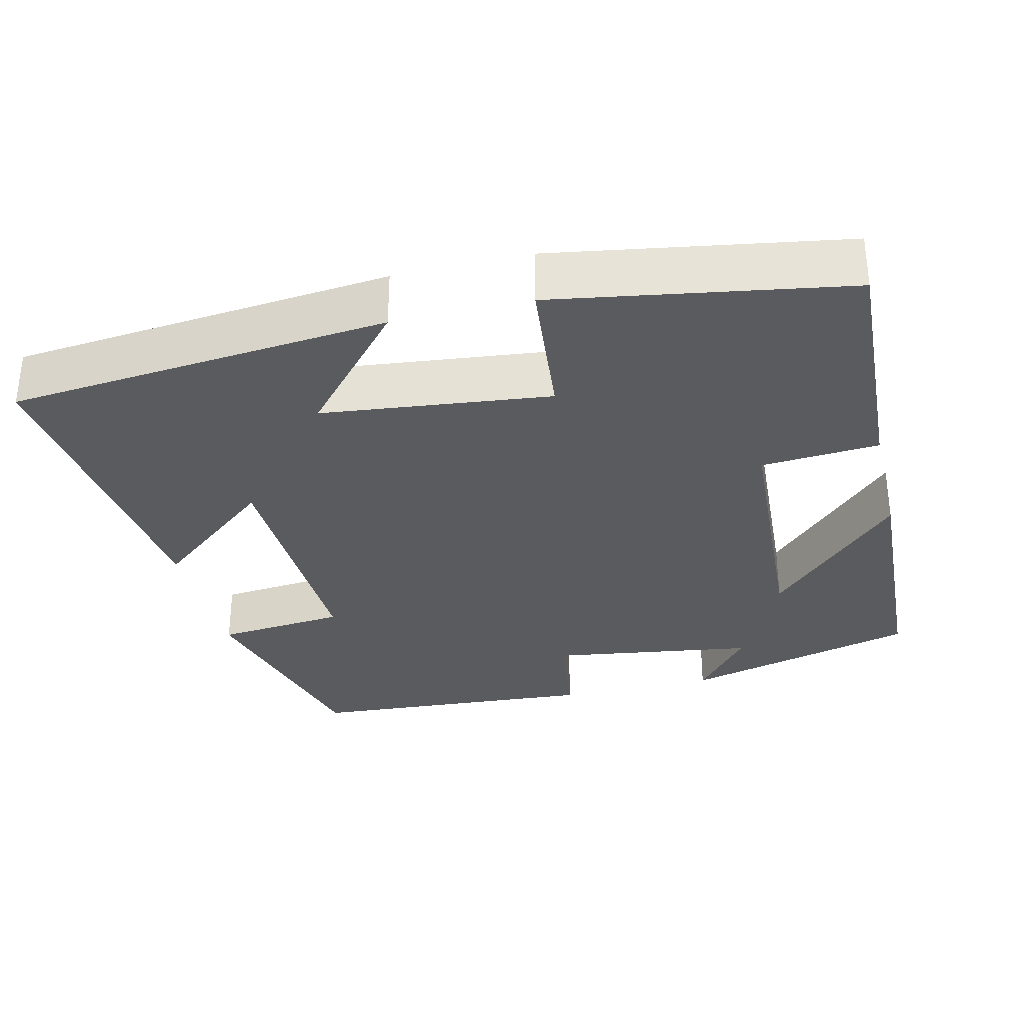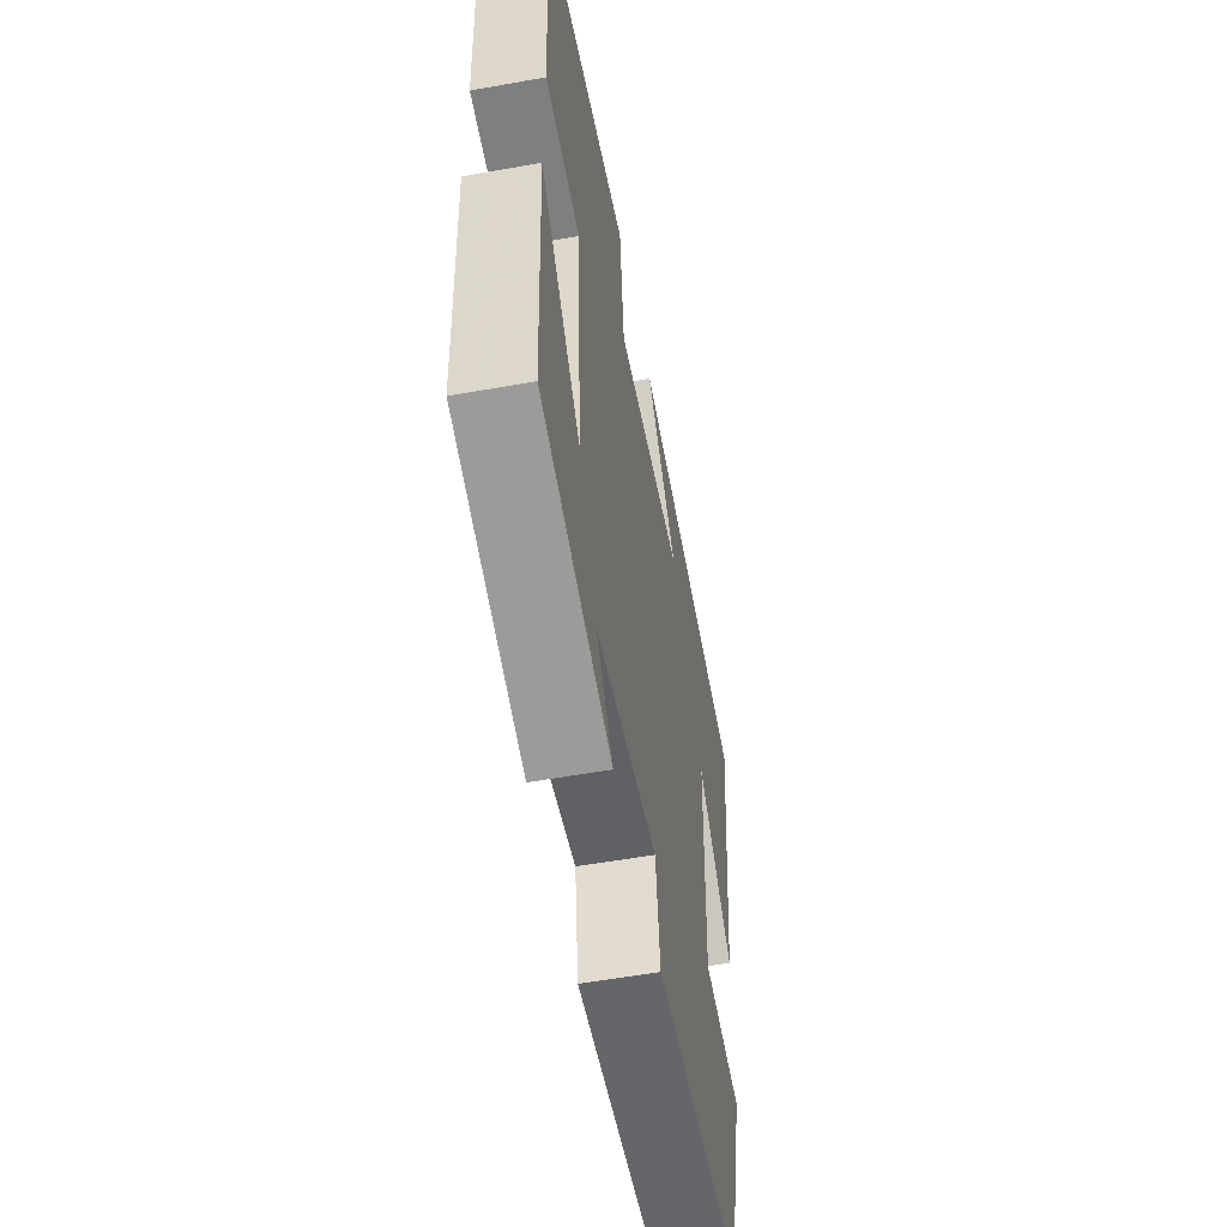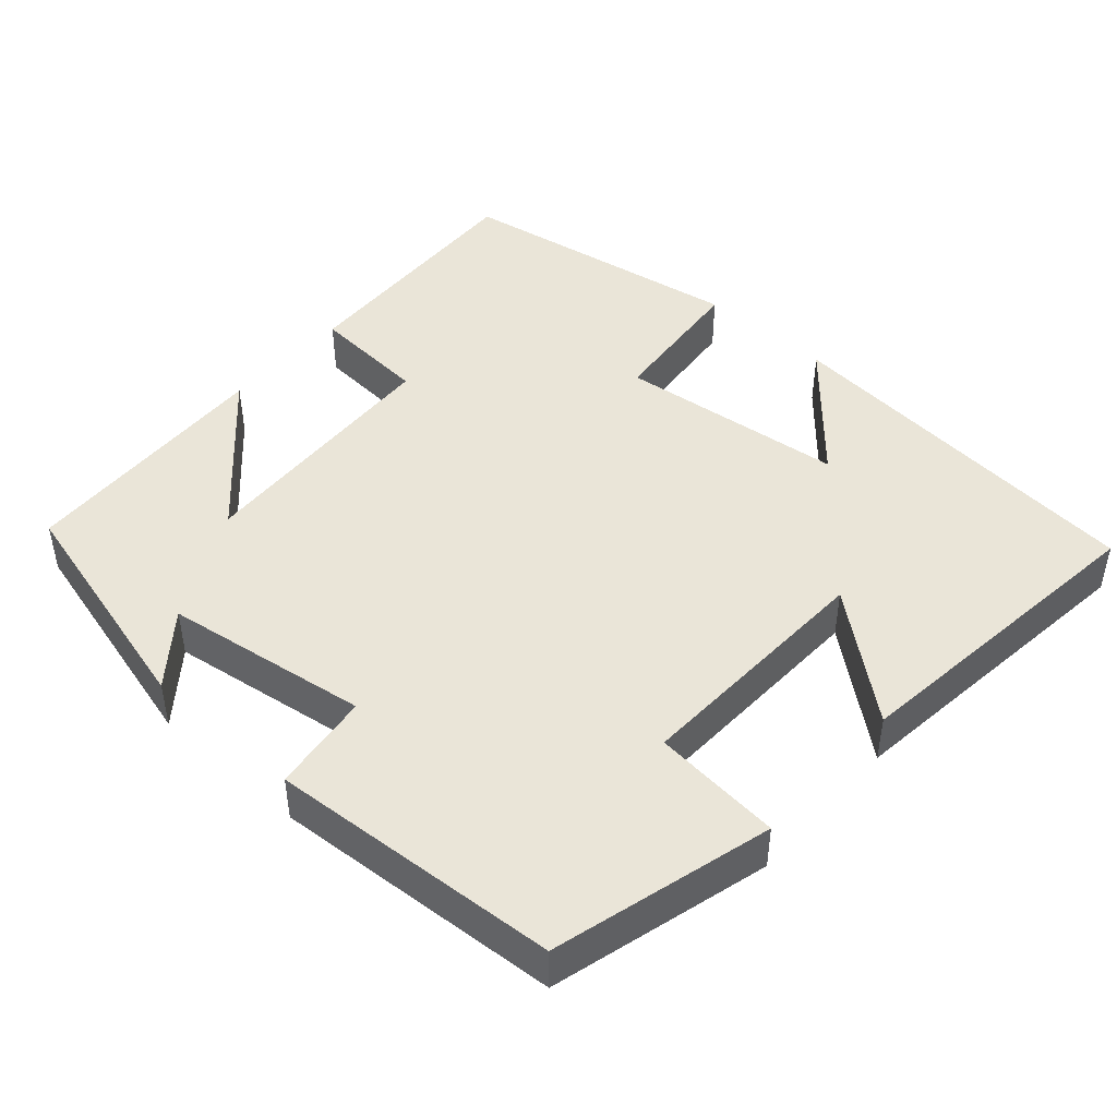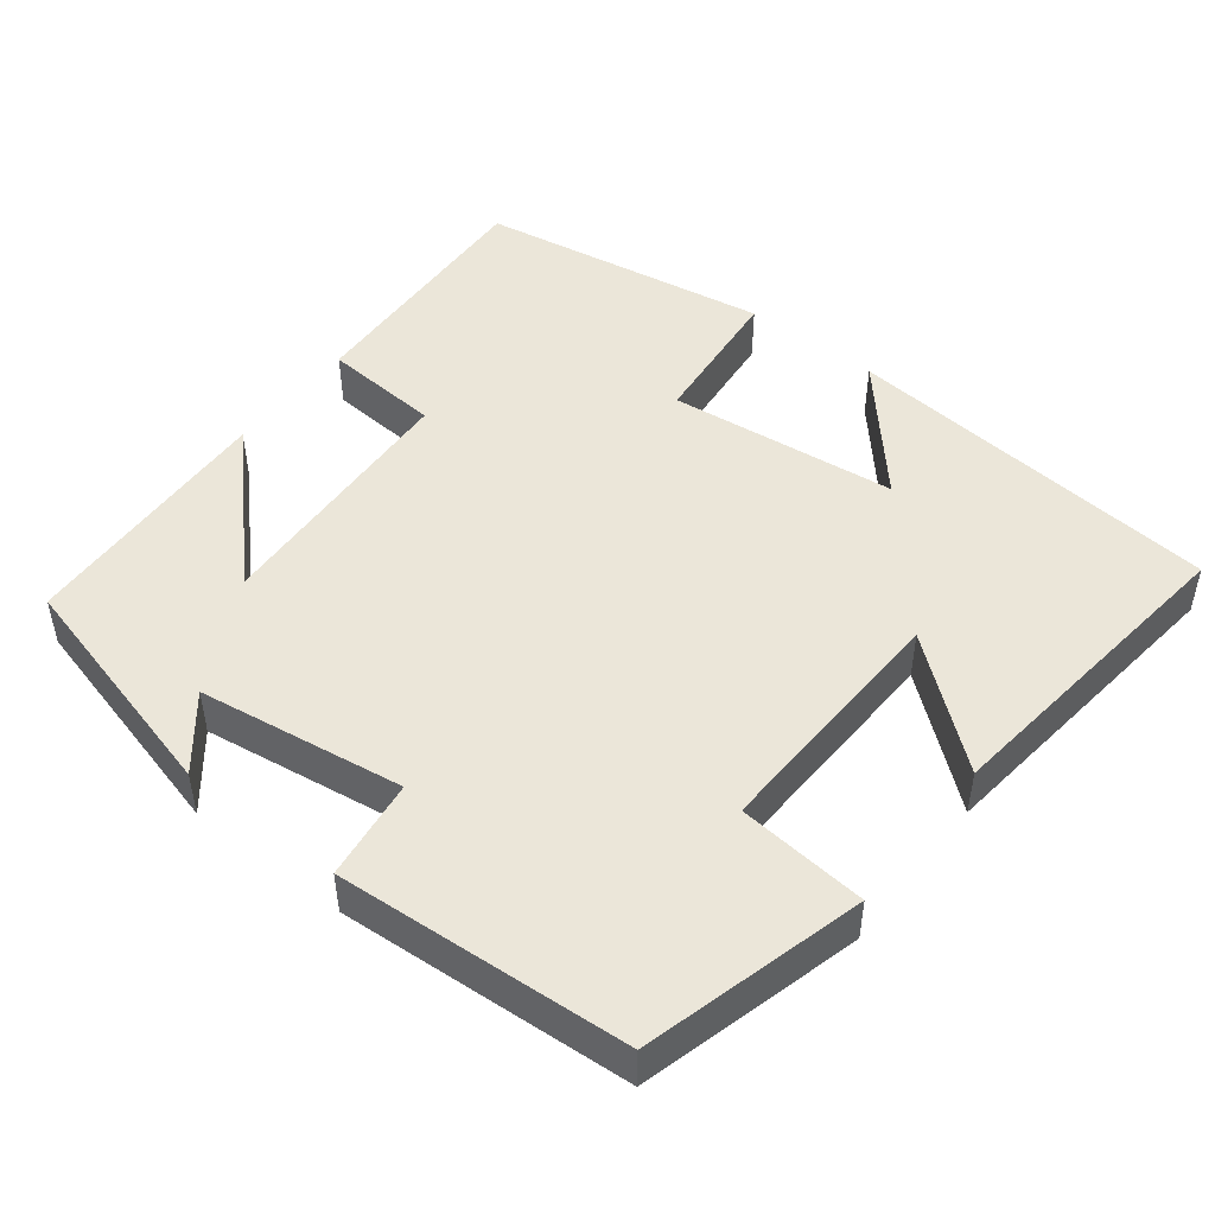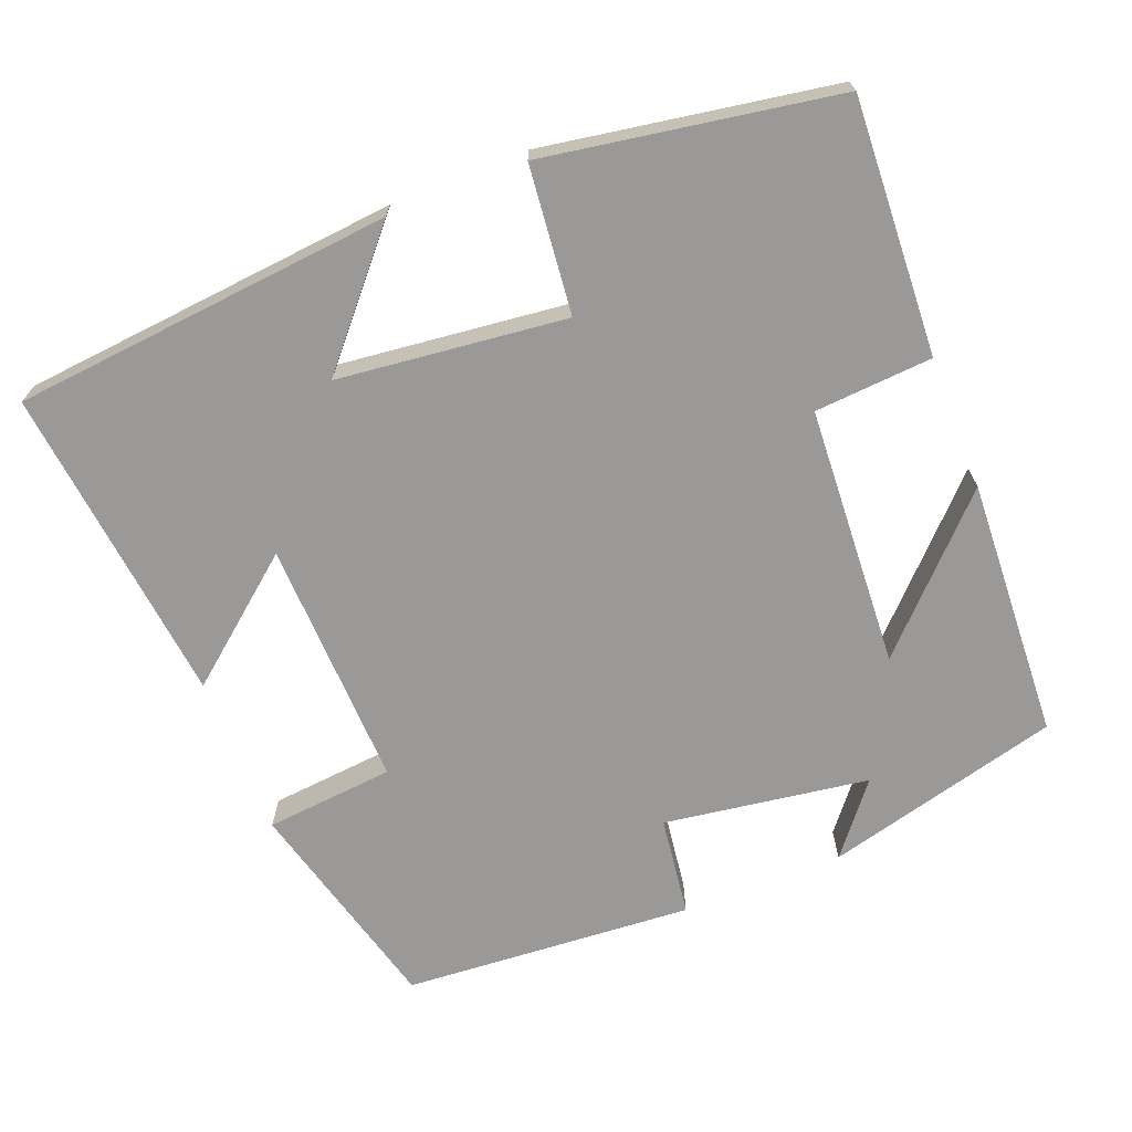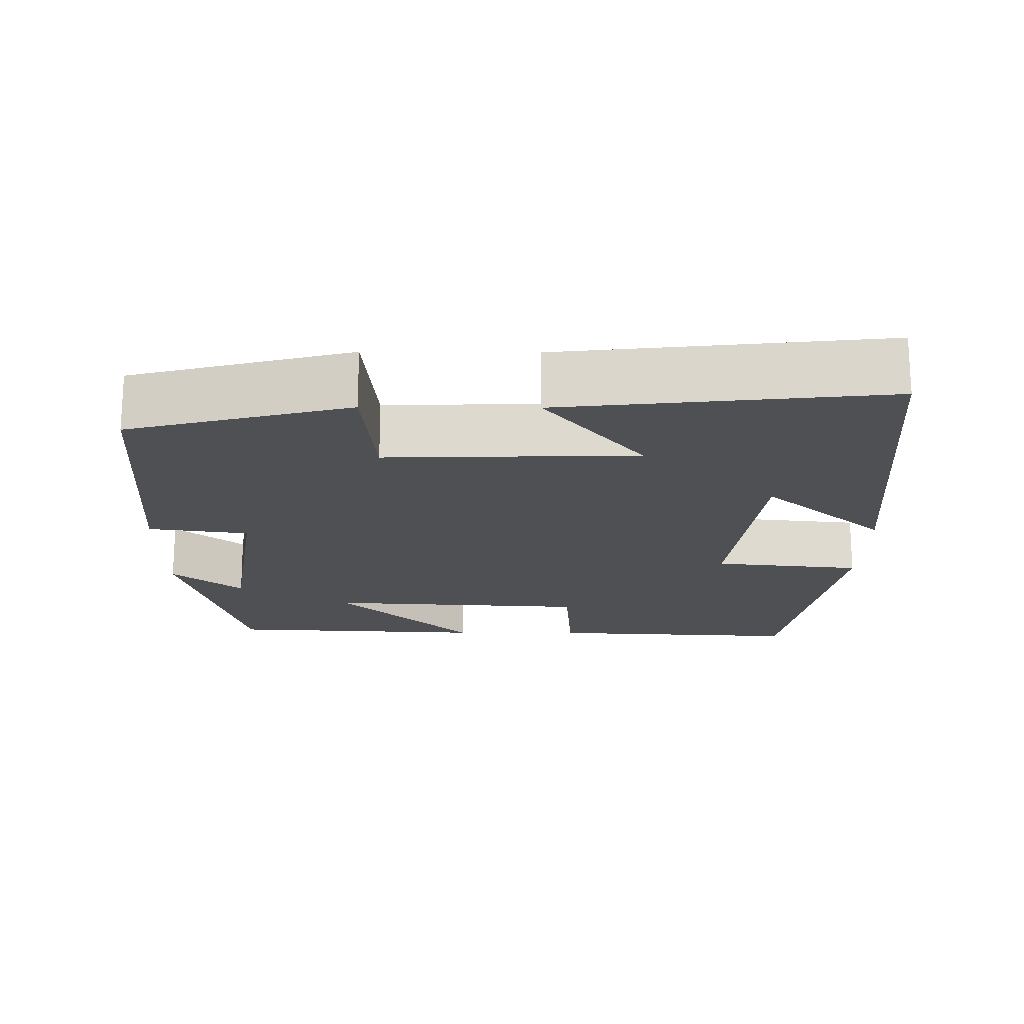
<metadata>
{"format":"obj","ext":"obj","renderer":"f3d","projection":"perspective","resolution":1024,"background":"white","views":[{"elev":-32.2,"azim":13.6,"up":"+Y"},{"elev":-55.8,"azim":100.6,"up":"+Z"},{"elev":45.4,"azim":-138.2,"up":"+Y"},{"elev":47.8,"azim":-141.9,"up":"+Y"},{"elev":-69.1,"azim":21.5,"up":"+Y"},{"elev":-18.6,"azim":-90.5,"up":"+Y"}]}
</metadata>
<code>
v 0.517 0.07 0.436
v 0.5 0.07 0.1
v 0.345 0.07 0.089
v 0.325 0.07 -0.255
v 0.5 0.07 -0.076
v 0.483 0.07 -0.419
v 0.173 0.07 -0.5
v 0.247 0.07 -0.408
v -0.023 0.07 -0.368
v -0.041 0.07 -0.5
v -0.424 0.07 -0.473
v -0.5 0.07 -0.184
v -0.33 0.07 -0.168
v -0.34 0.07 0.16
v -0.5 0.07 0.03
v -0.547 0.07 0.453
v -0.046 0.07 0.5
v -0.186 0.07 0.34
v 0.114 0.07 0.306
v 0.134 0.07 0.5
v 0.517 0 0.436
v 0.5 0 0.1
v 0.345 0 0.089
v 0.325 0 -0.255
v 0.5 0 -0.076
v 0.483 0 -0.419
v 0.173 0 -0.5
v 0.247 0 -0.408
v -0.023 0 -0.368
v -0.041 0 -0.5
v -0.424 0 -0.473
v -0.5 0 -0.184
v -0.33 0 -0.168
v -0.34 0 0.16
v -0.5 0 0.03
v -0.547 0 0.453
v -0.046 0 0.5
v -0.186 0 0.34
v 0.114 0 0.306
v 0.134 0 0.5
f 1 2 3
f 20 1 3
f 19 20 3
f 18 19 3 4
f 15 16 17 18
f 14 15 18
f 13 14 18 4
f 11 12 13
f 10 11 13
f 9 10 13
f 8 9 13 4
f 6 7 8
f 4 5 6 8
f 23 22 21
f 23 21 40
f 23 40 39
f 24 23 39 38
f 38 37 36 35
f 38 35 34
f 24 38 34 33
f 33 32 31
f 33 31 30
f 33 30 29
f 24 33 29 28
f 28 27 26
f 28 26 25 24
f 1 21 22 2
f 2 22 23 3
f 3 23 24 4
f 4 24 25 5
f 5 25 26 6
f 6 26 27 7
f 7 27 28 8
f 8 28 29 9
f 9 29 30 10
f 10 30 31 11
f 11 31 32 12
f 12 32 33 13
f 13 33 34 14
f 14 34 35 15
f 15 35 36 16
f 16 36 37 17
f 17 37 38 18
f 18 38 39 19
f 19 39 40 20
f 20 40 21 1

</code>
